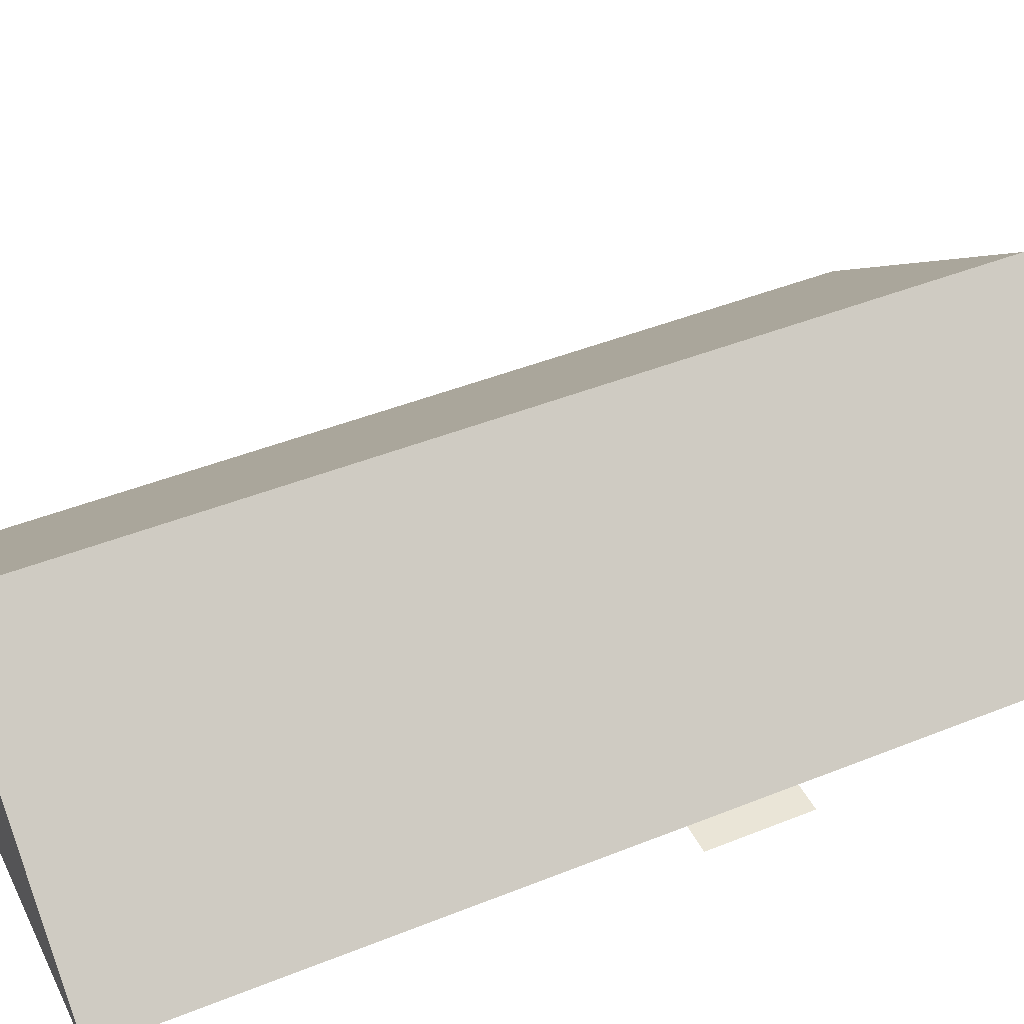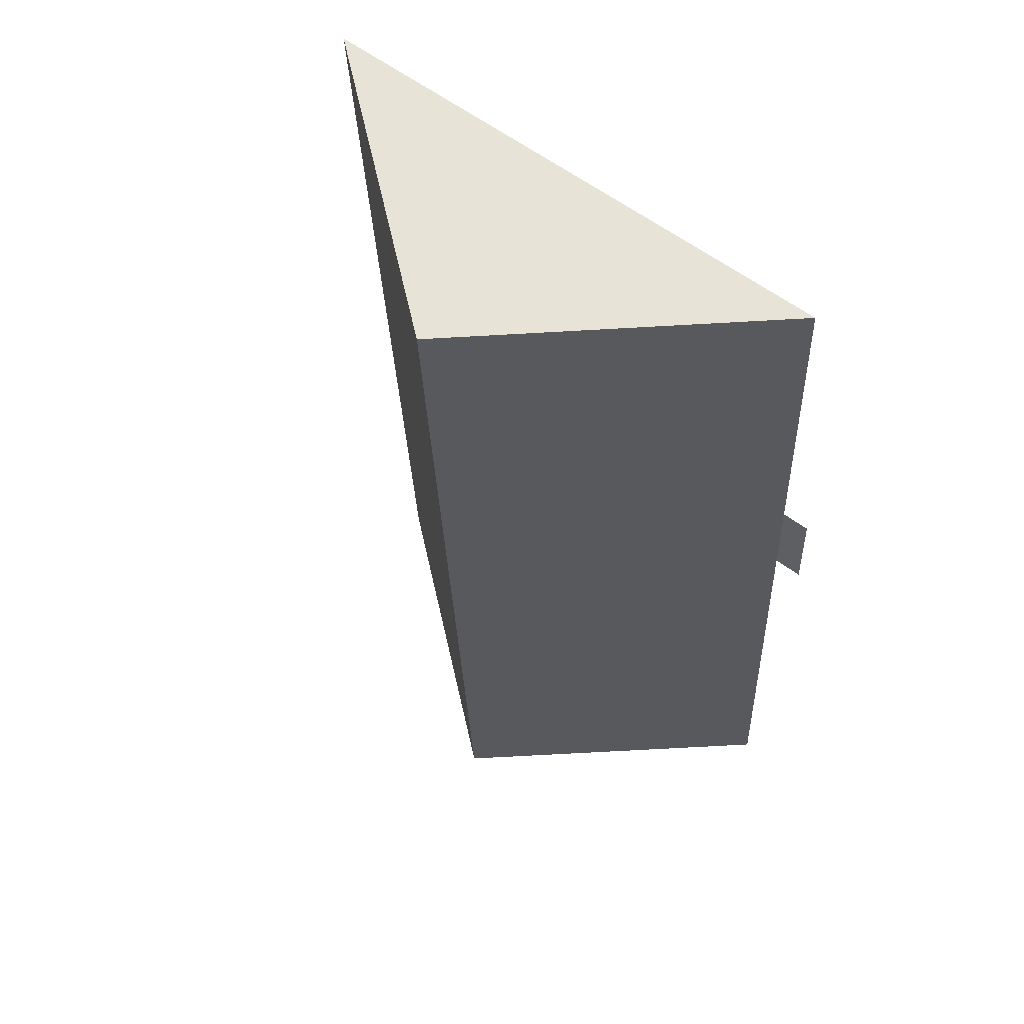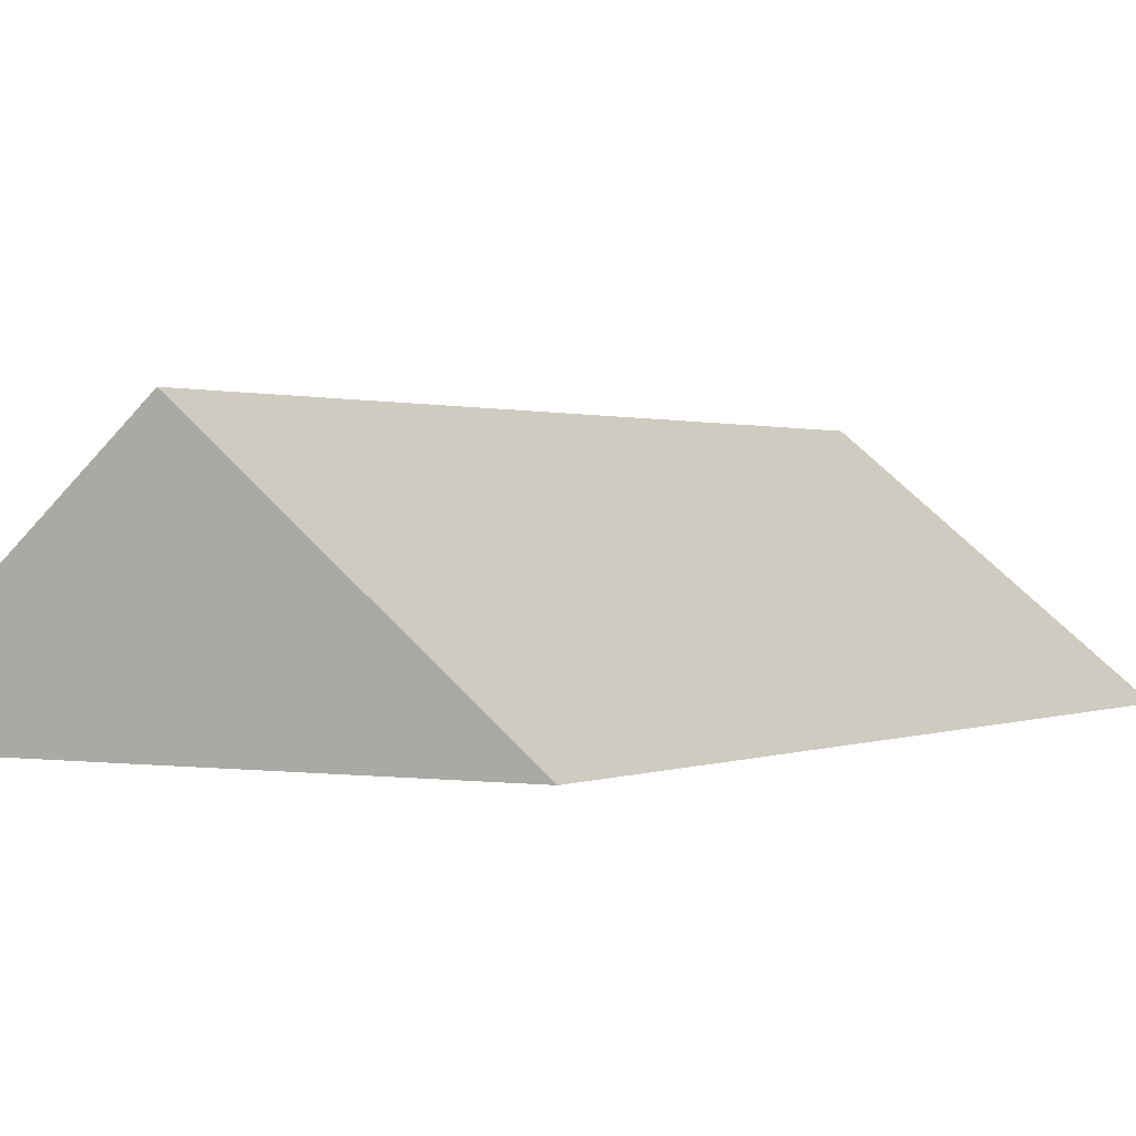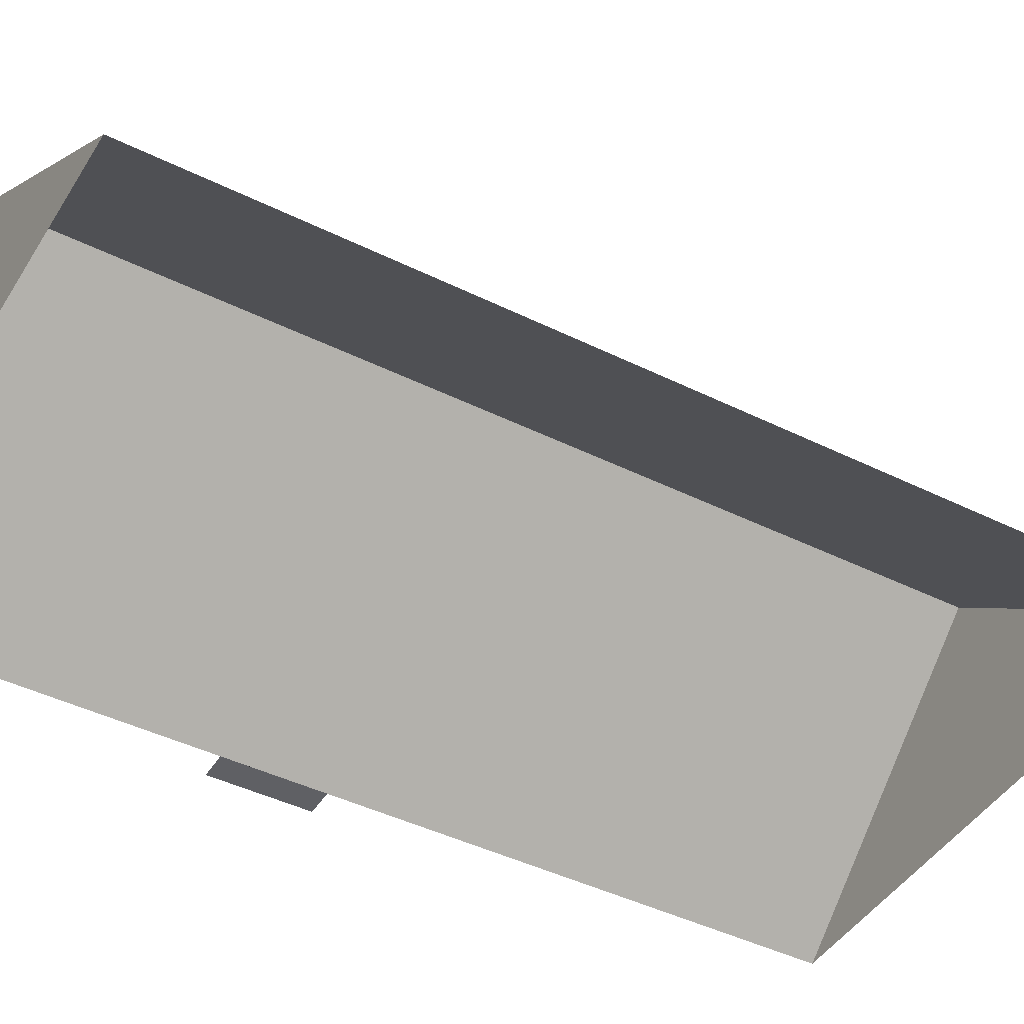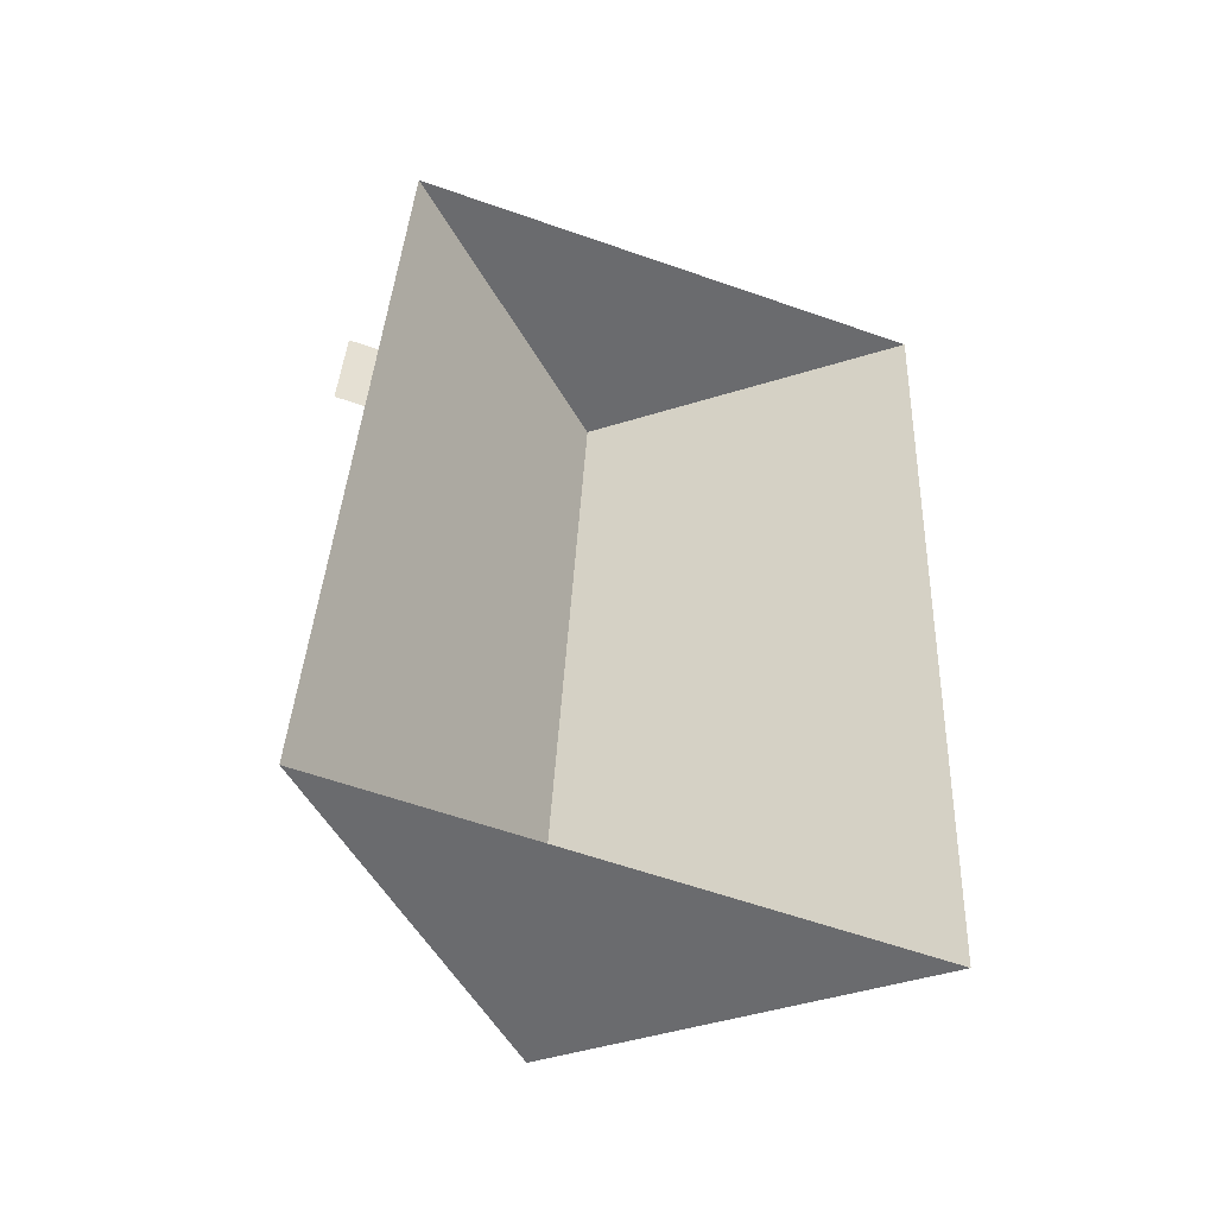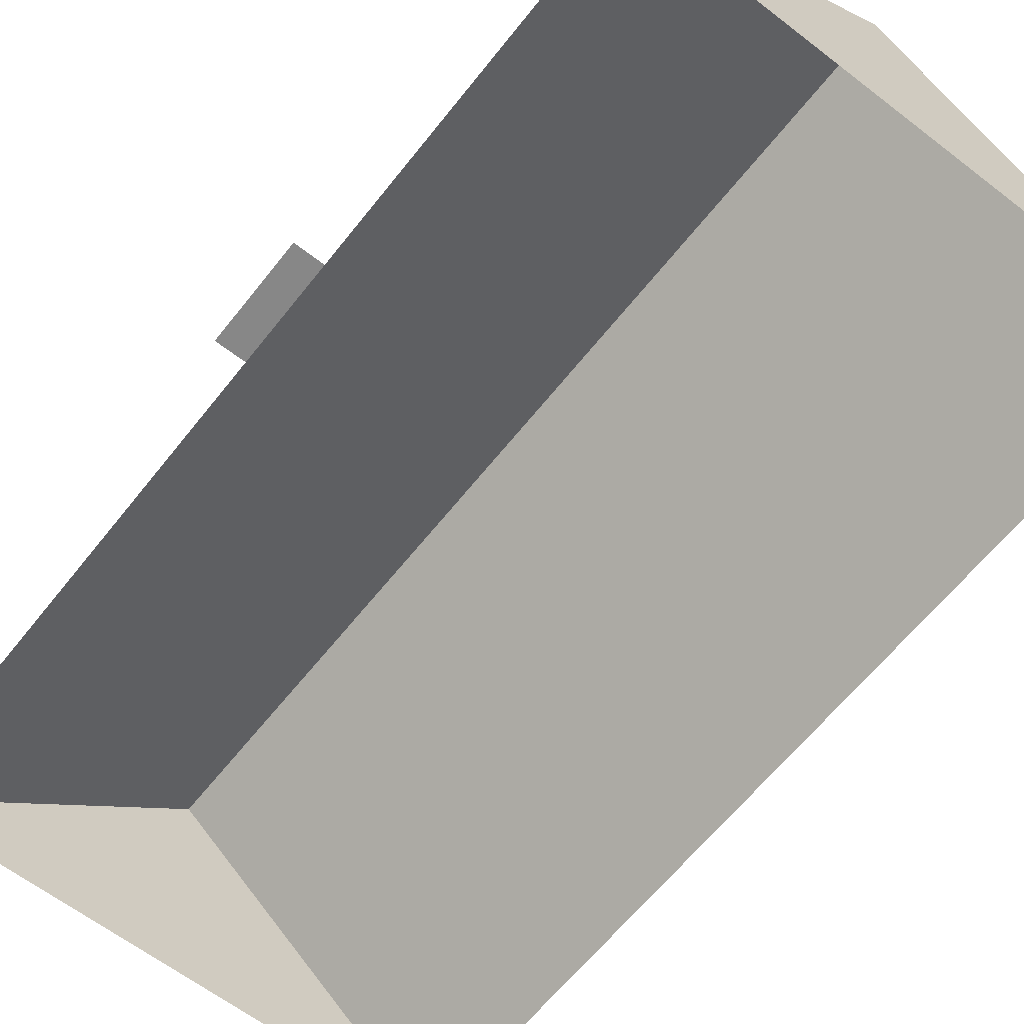
<metadata>
{"format":"obj","ext":"obj","renderer":"f3d","projection":"perspective","resolution":1024,"background":"white","views":[{"elev":44.1,"azim":-112.5,"up":"+Y"},{"elev":61.9,"azim":-141.6,"up":"+Z"},{"elev":0.7,"azim":33.7,"up":"+Y"},{"elev":-44.4,"azim":62.8,"up":"+Y"},{"elev":-52.7,"azim":-19.5,"up":"+Z"},{"elev":-62.3,"azim":-35.4,"up":"+Y"}]}
</metadata>
<code>
o CG10_500_039056_0019_roof
v 10.41 75 -122.1
v 8.969 75 -152.6
v 10.49 75 -304.5
v 17.64 75 -153
v 19.08 75 -122.5
v 24.1 75 -16.07
v 91.67 144.9 -308.3
v 105.4 145 -19.91
v 191.8 75 -24
v 178 75 -312.4
v 10.41 0 -122.1
v 8.969 0 -152.6
v 17.64 0 -153
v 10.49 0 -304.5
v 178 0 -312.4
v 191.8 0 -24
v 24.1 0 -16.07
v 19.08 0 -122.5
f 6 5 4 3 7 8
f 8 9 10 7
f 1 5 4 2
f 3 7 10
f 9 8 6

</code>
